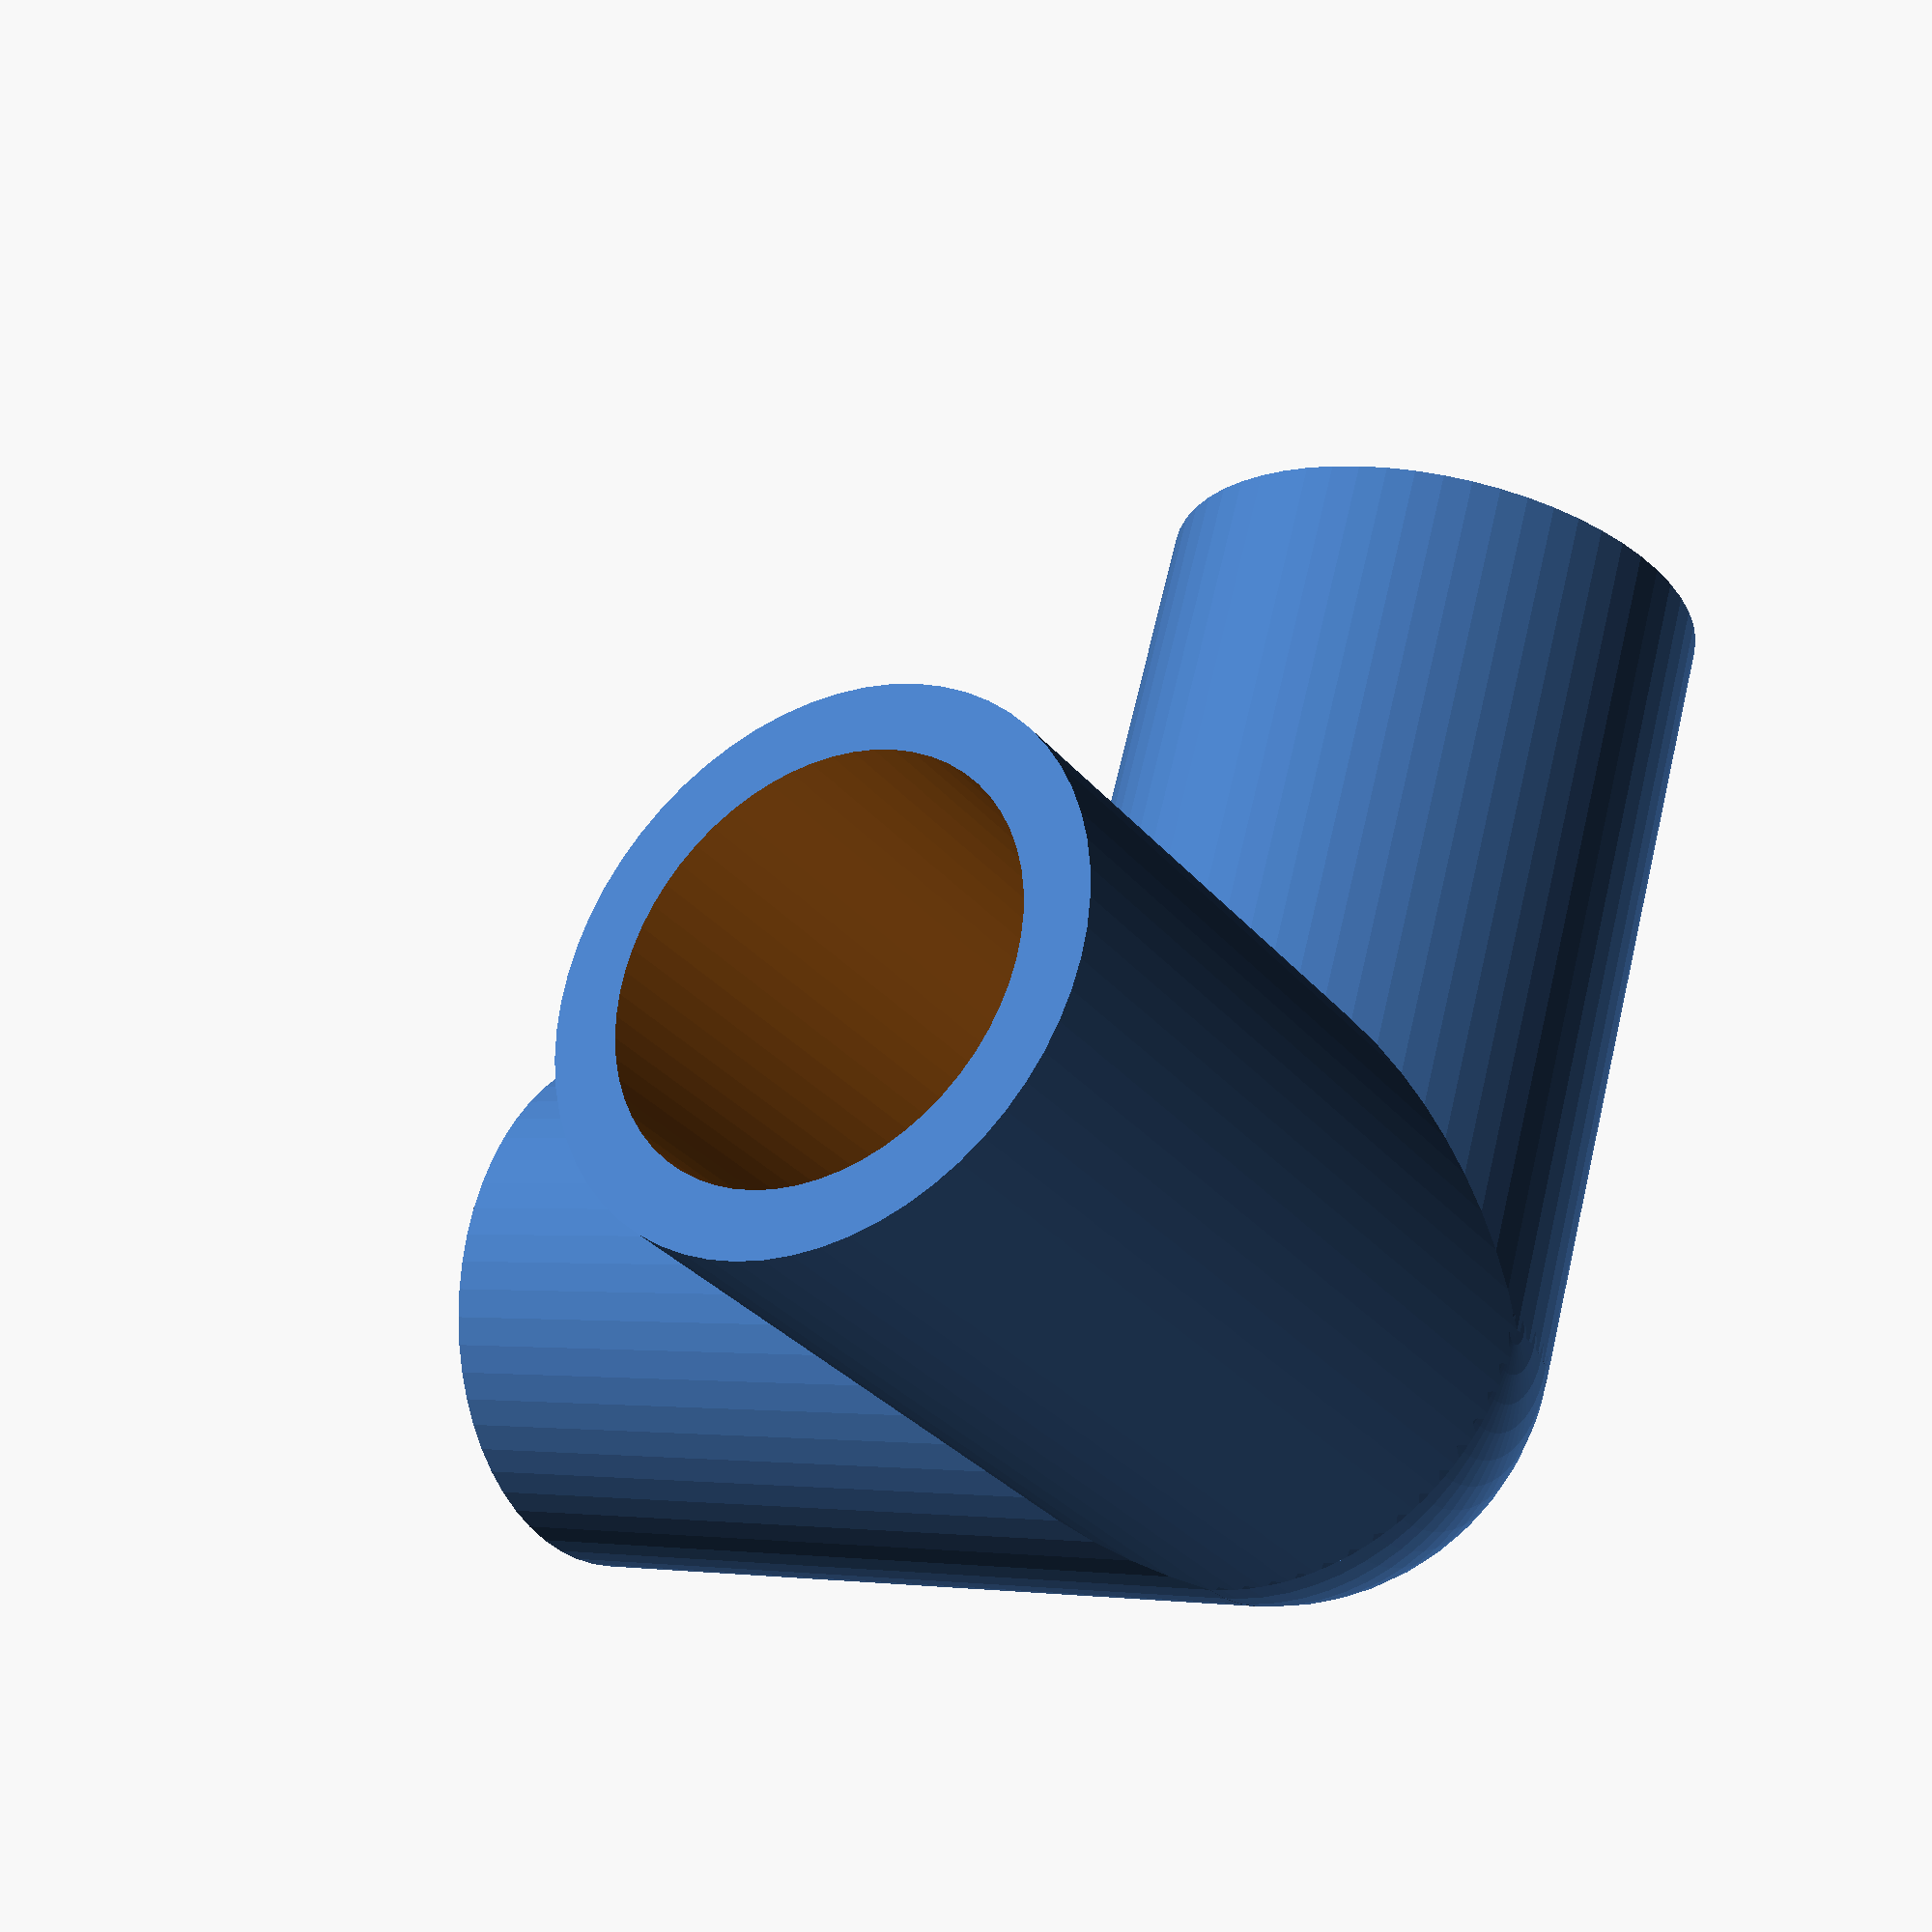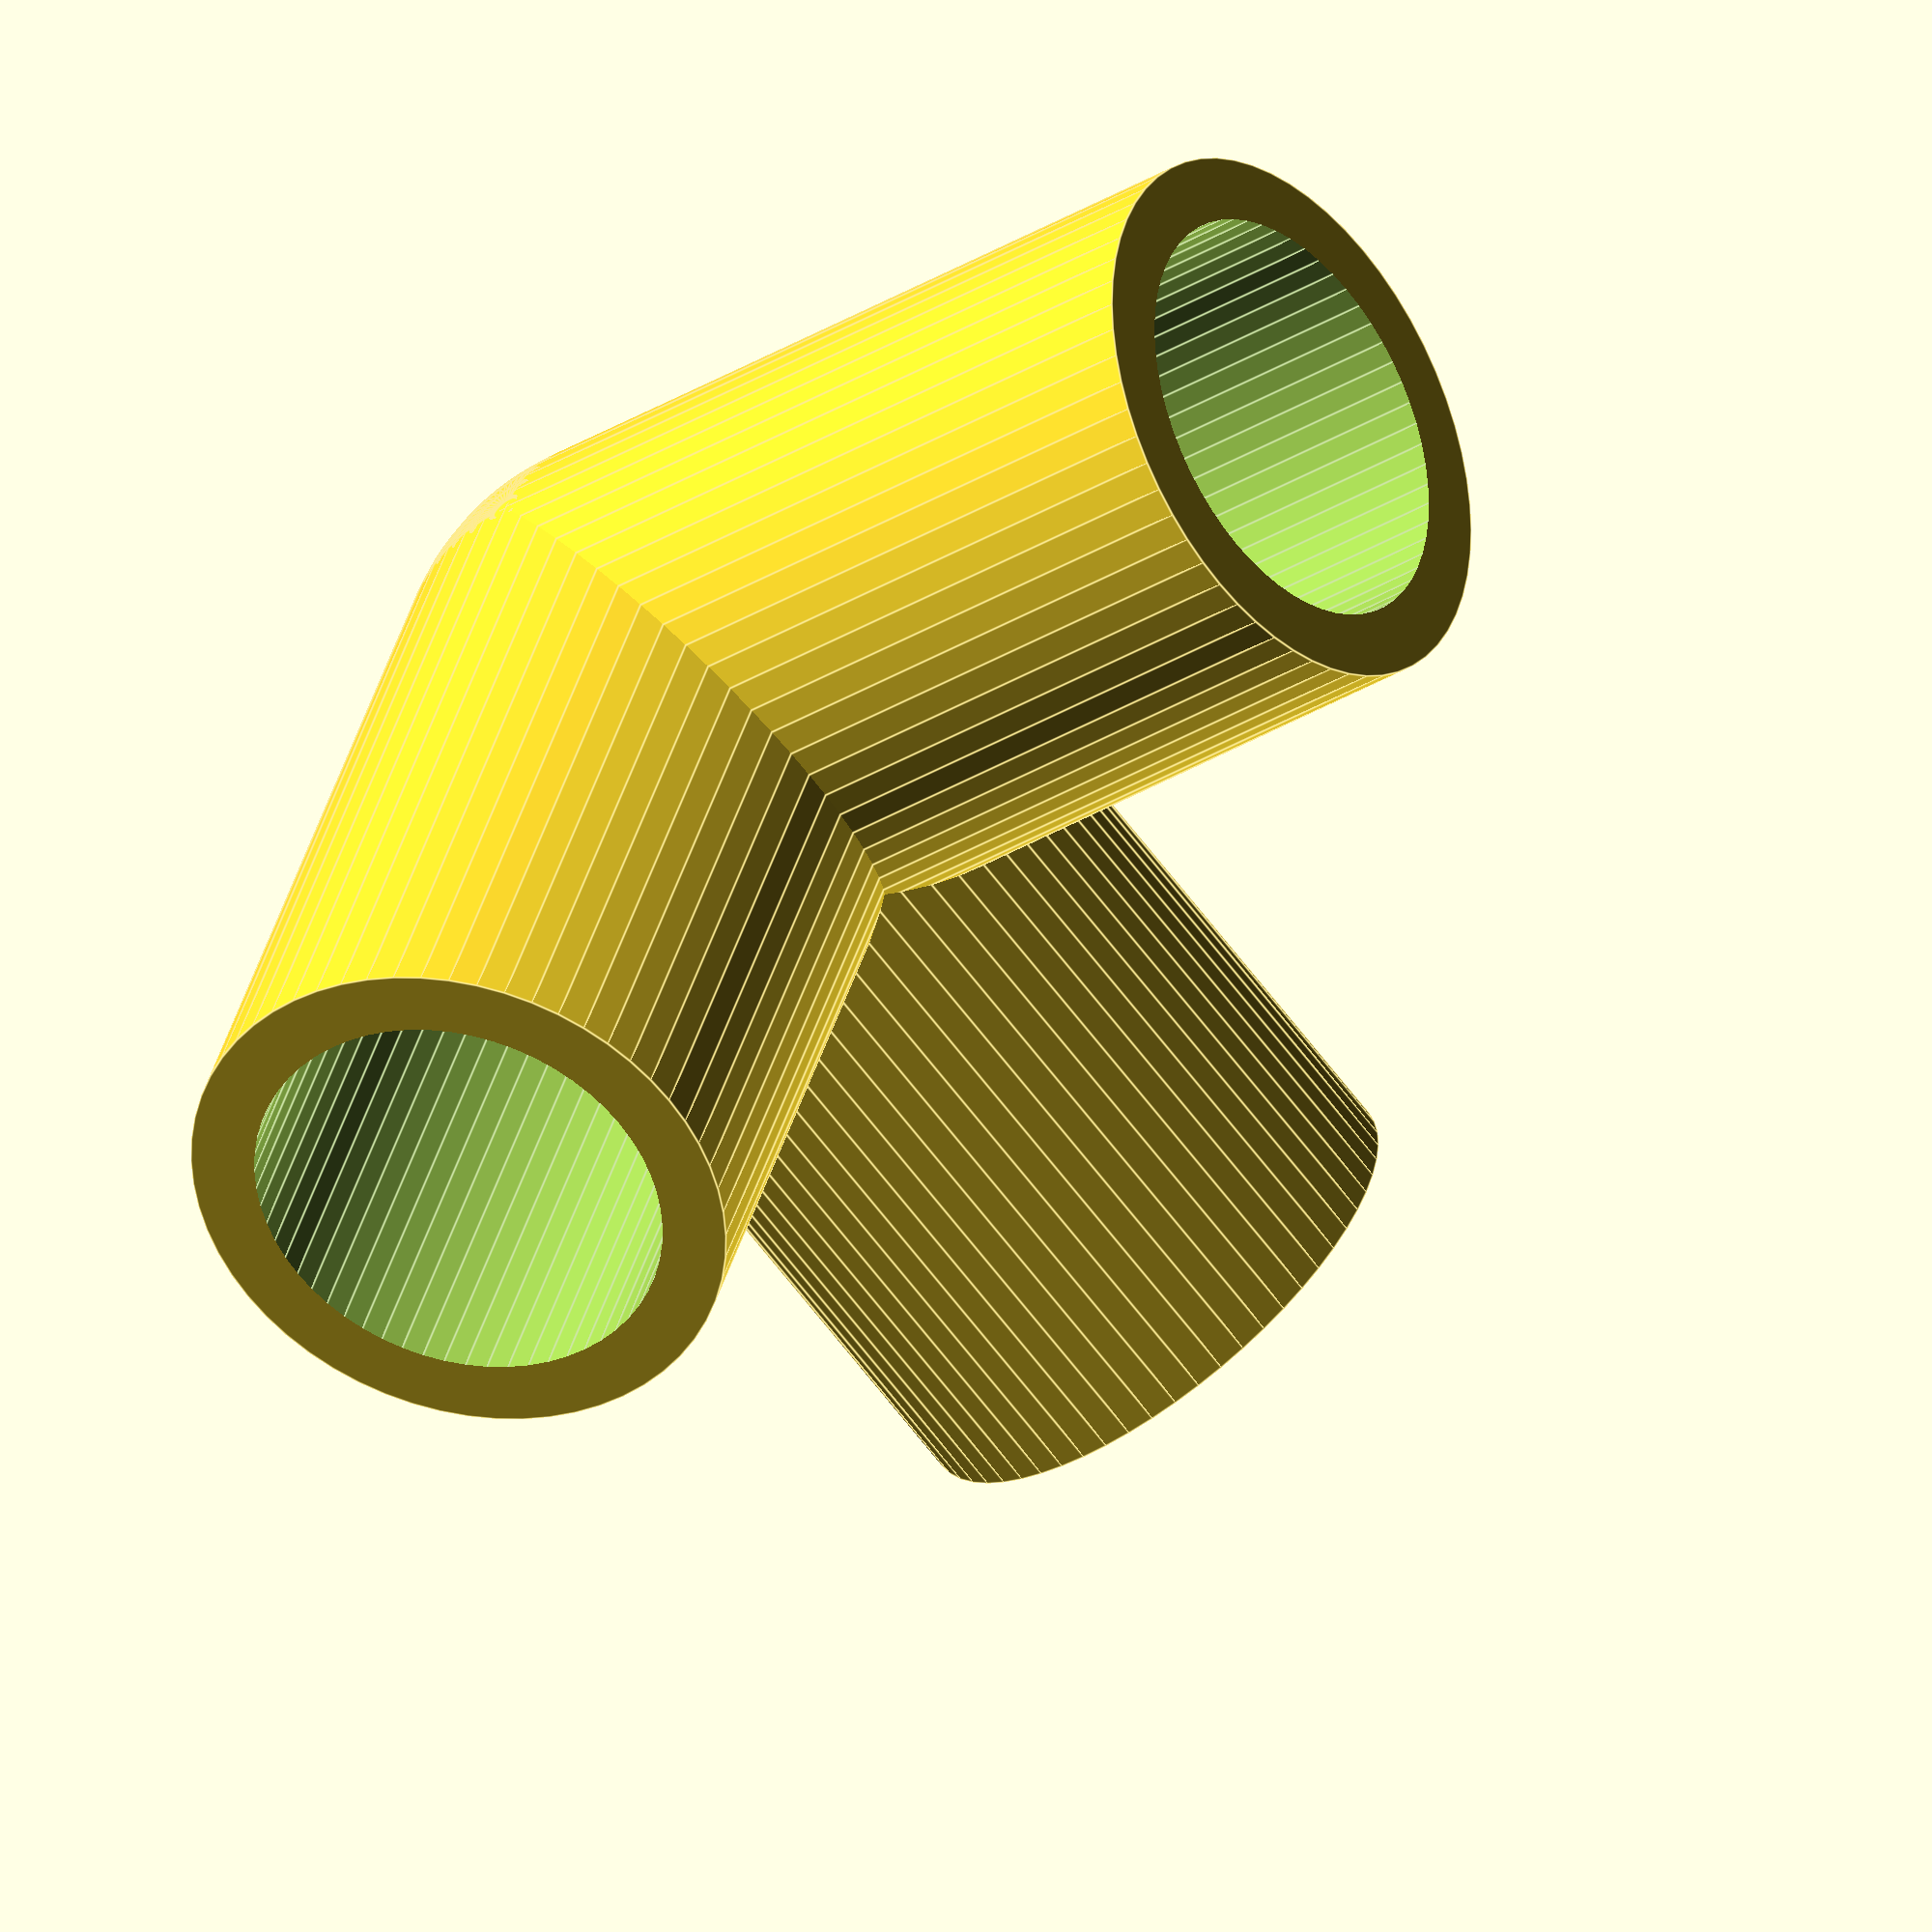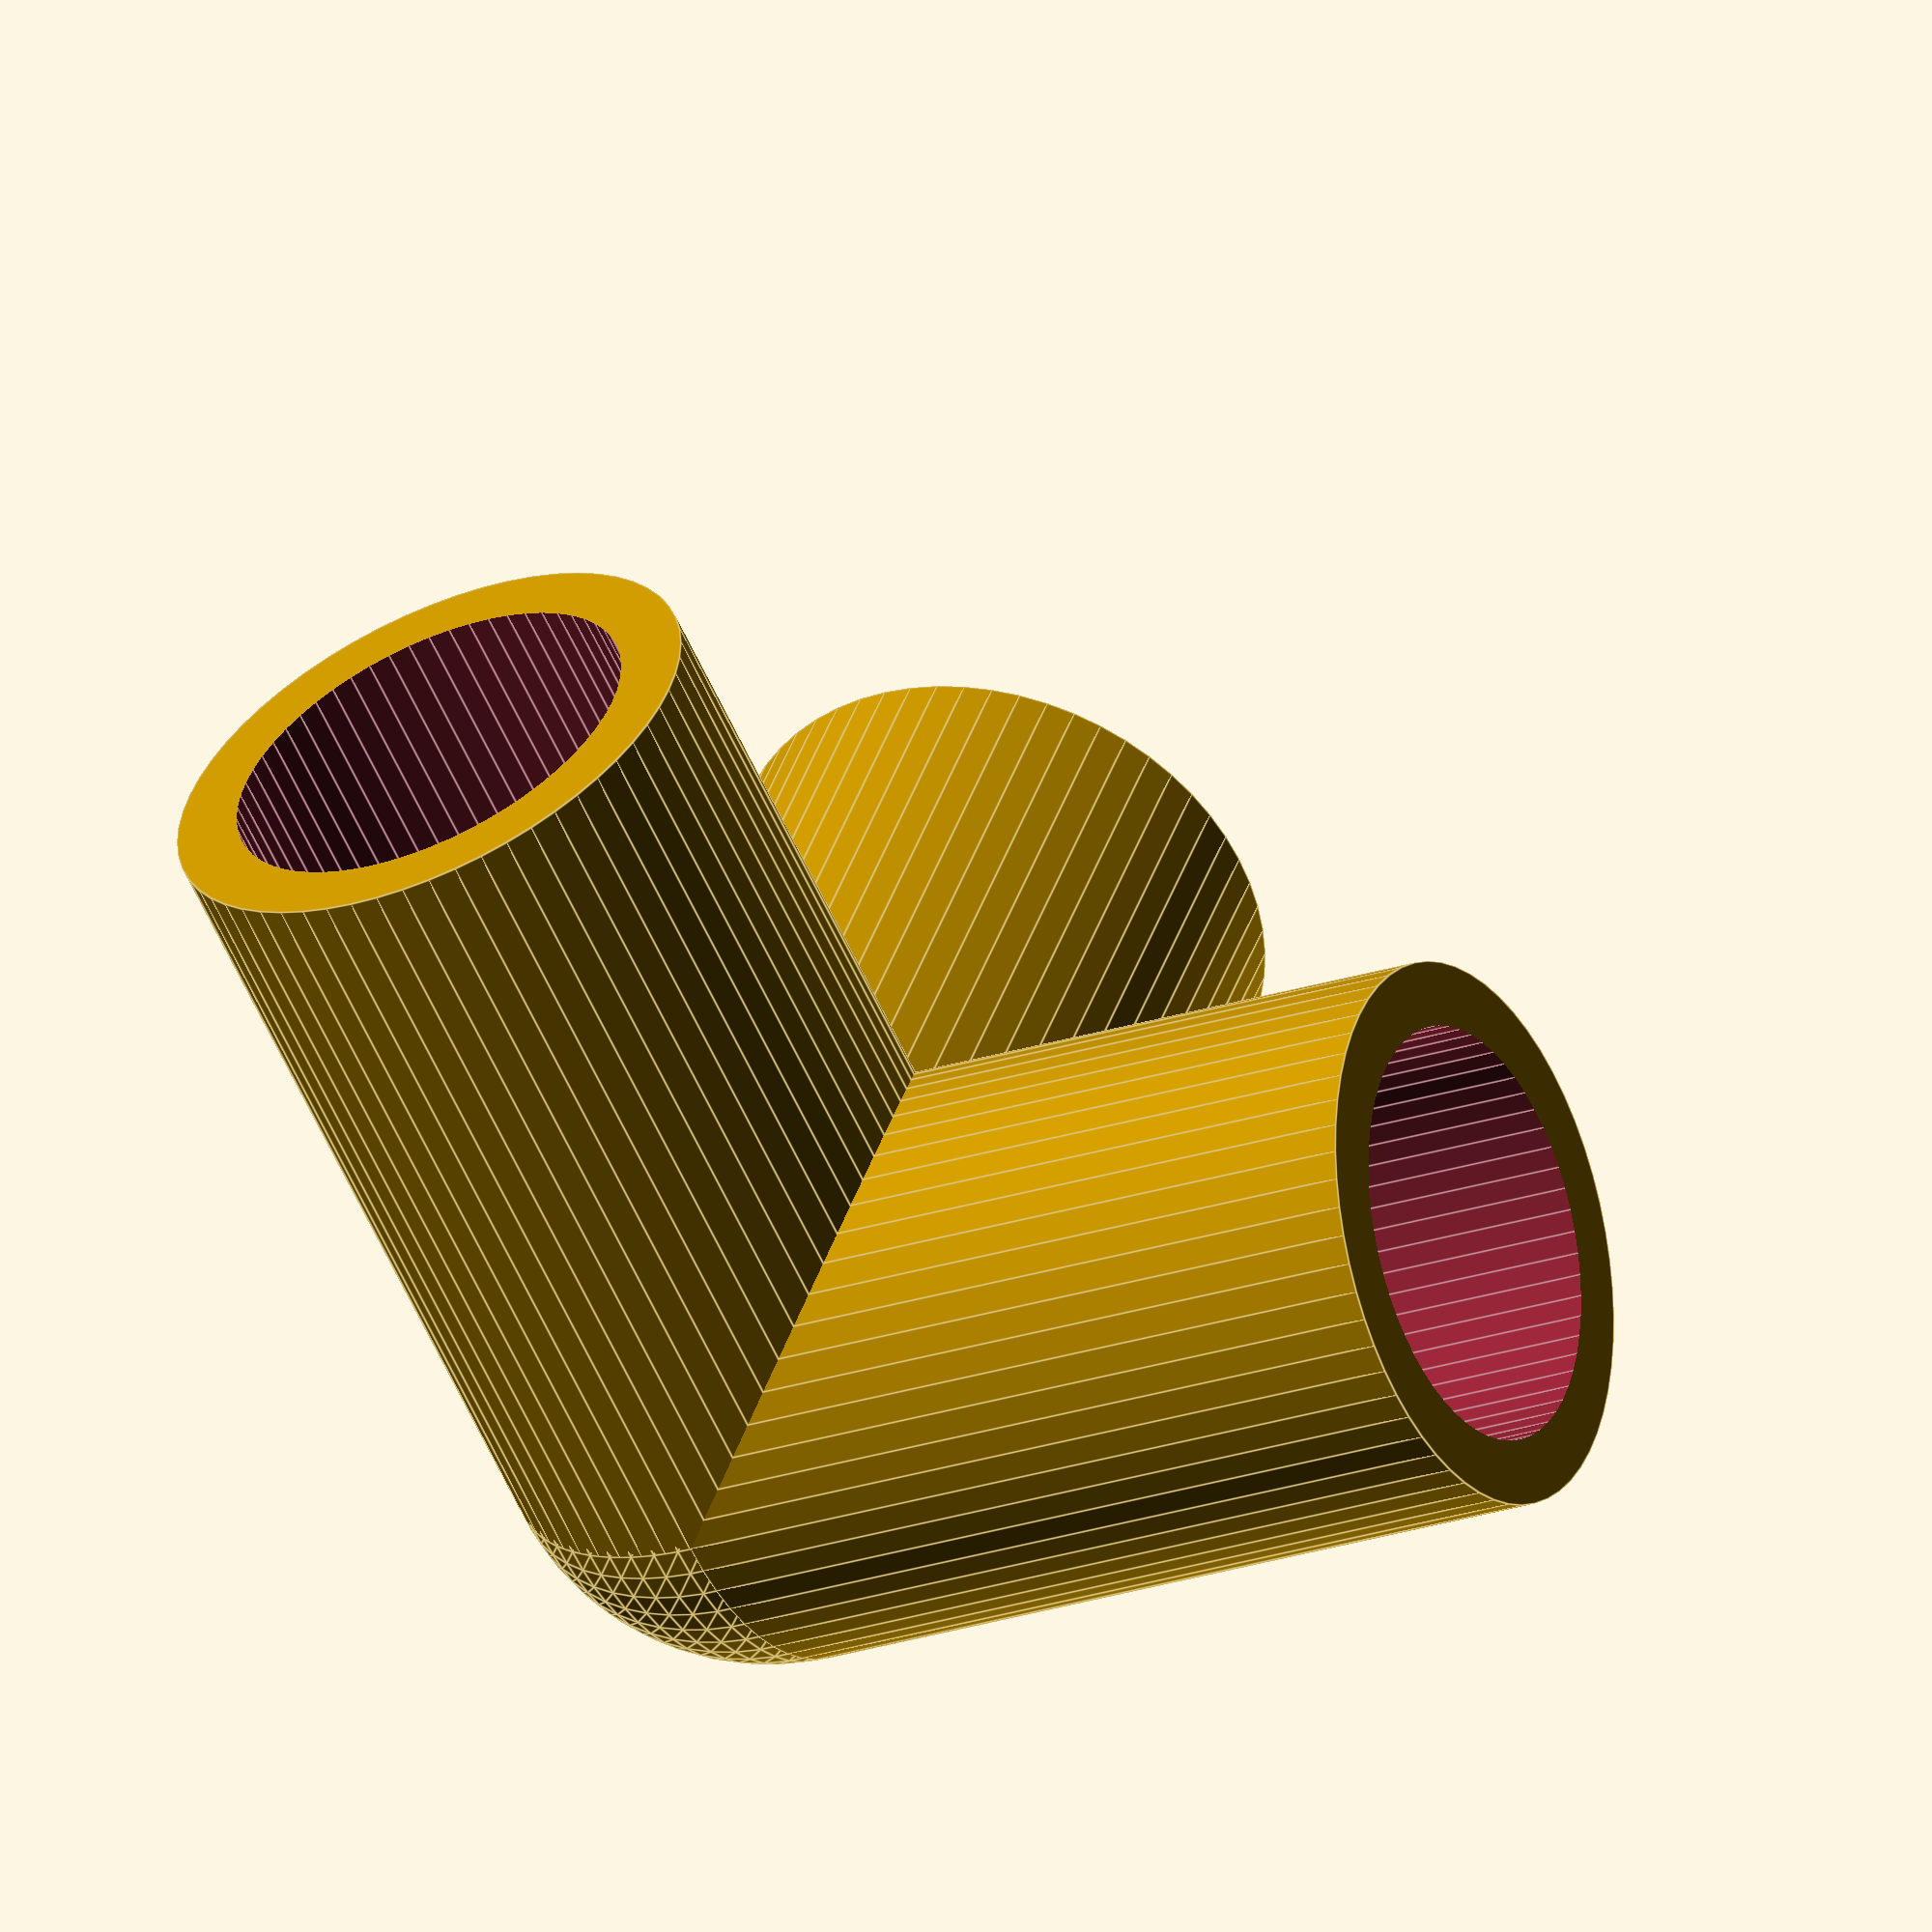
<openscad>
$fn=60;

OD = 38;
ID = 29;
in_len = 37;

out_len = OD/2 + in_len;

difference() {
  union() {
    sphere(r=OD/2);

    cylinder(r=OD/2, h=out_len);
    rotate([90, 0, 0])
      cylinder(r=OD/2, h=out_len);
    rotate([0, 90, 0])
      cylinder(r=OD/2, h=out_len);
  }

  translate([0, 0, OD/2])
    cylinder(r=ID/2, h=in_len+1);

  translate([0, -OD/2, 0])
    rotate([90, 0, 0])
      cylinder(r=ID/2, h=in_len+1);

  translate([OD/2, 0, 0])
    rotate([0, 90, 0])
      cylinder(r=ID/2, h=in_len+1);
}

</openscad>
<views>
elev=182.3 azim=66.2 roll=54.8 proj=p view=wireframe
elev=62.8 azim=71.2 roll=216.5 proj=o view=edges
elev=202.1 azim=34.2 roll=239.8 proj=o view=edges
</views>
